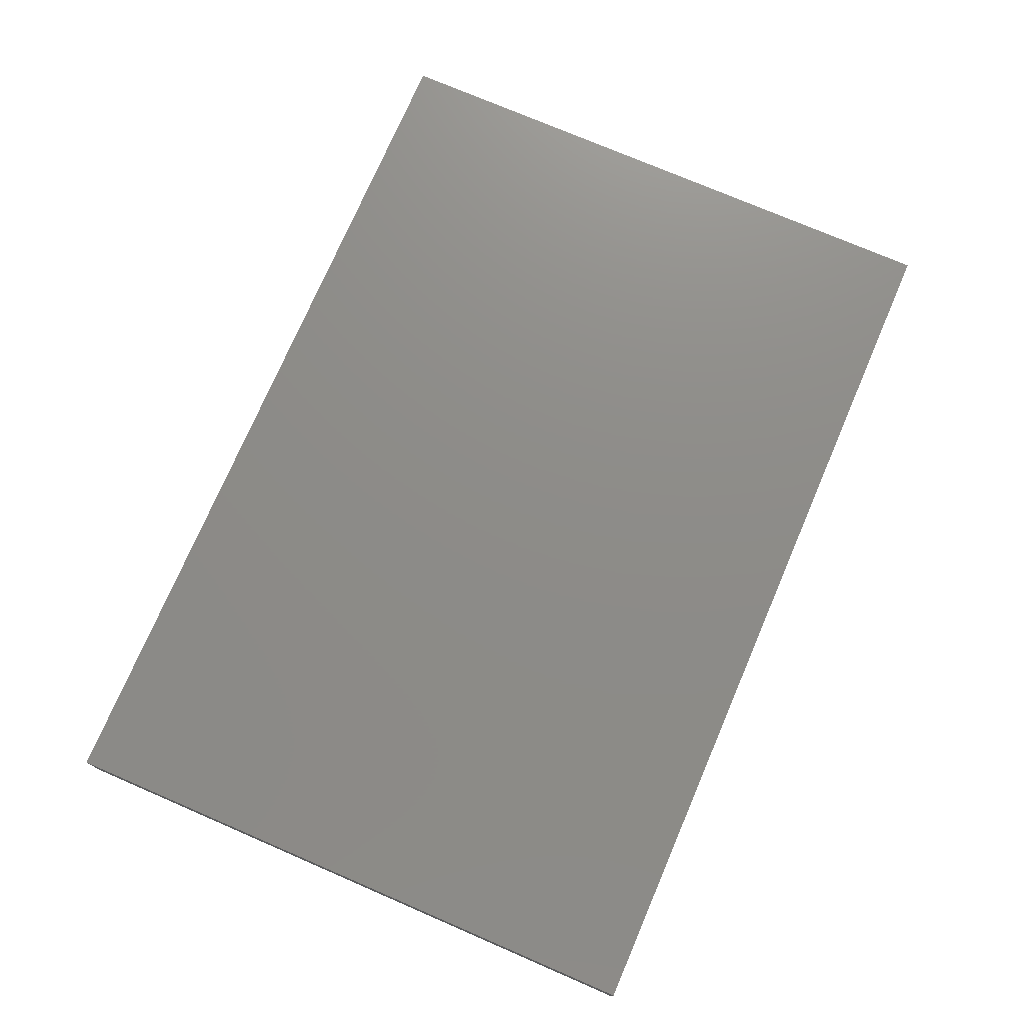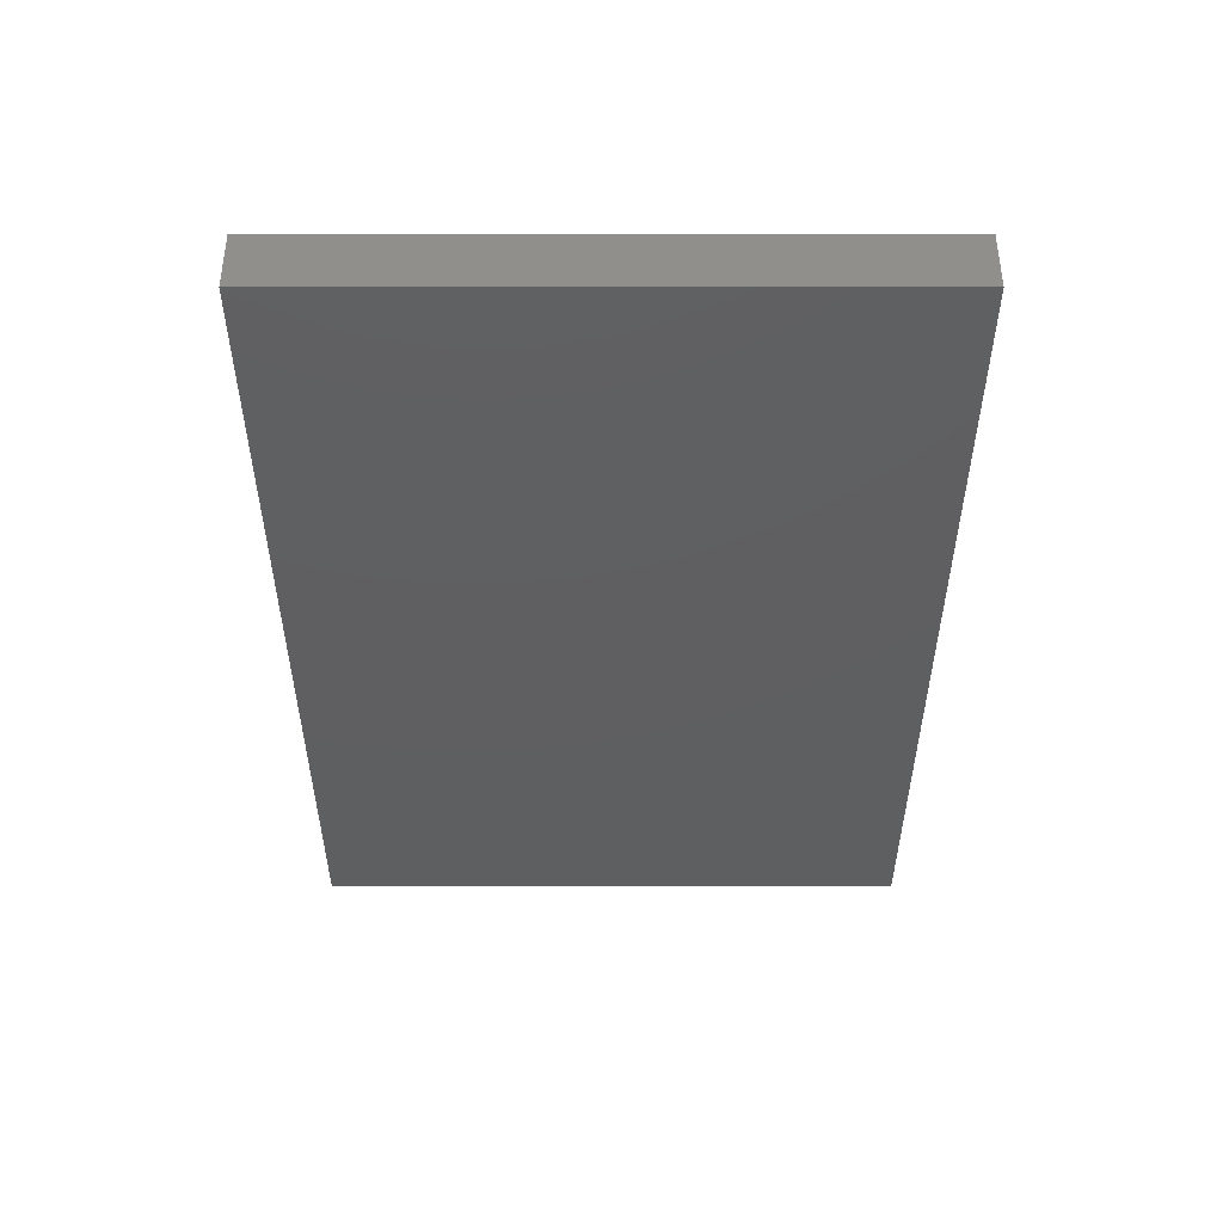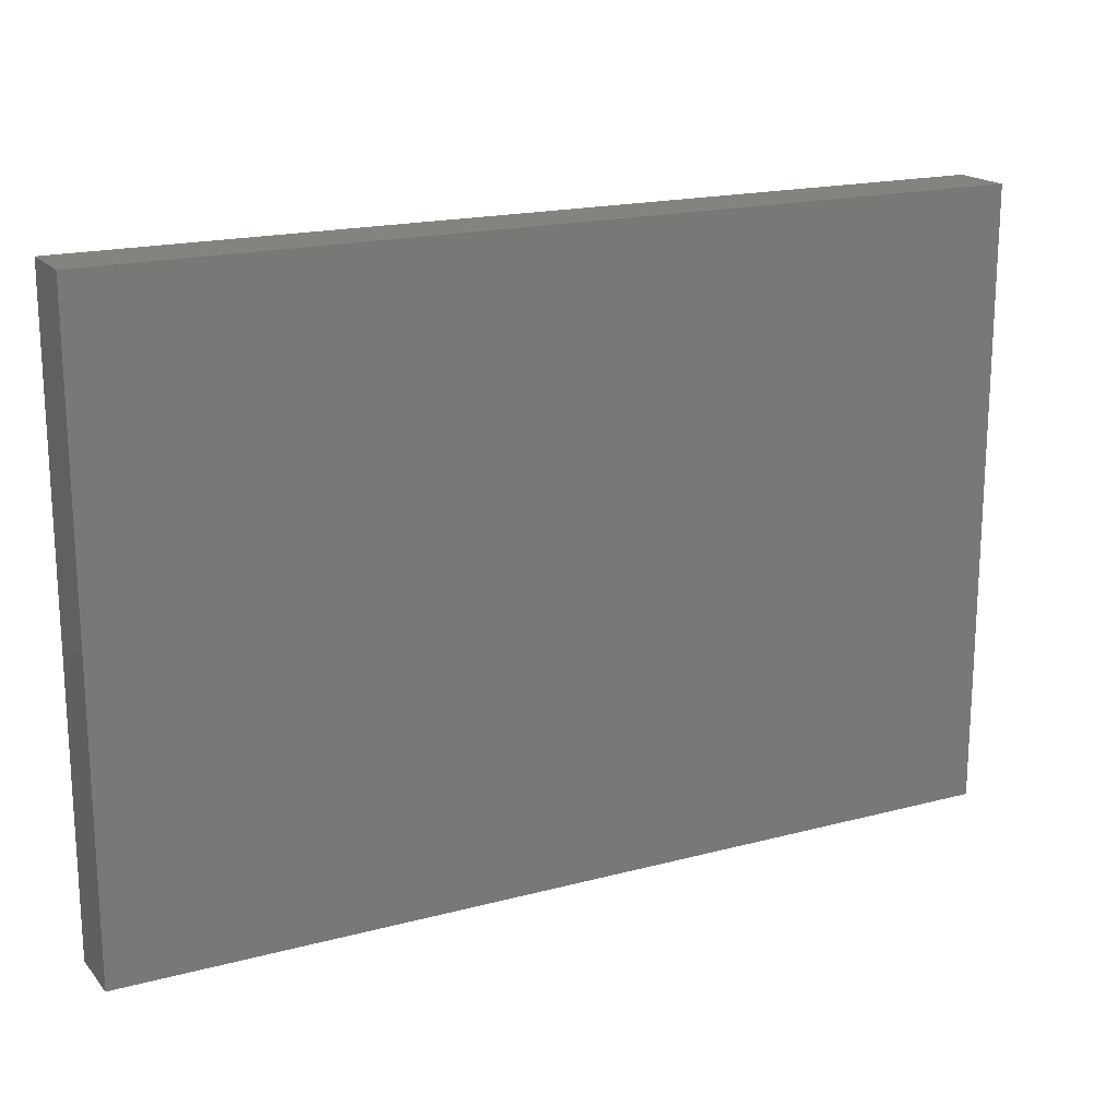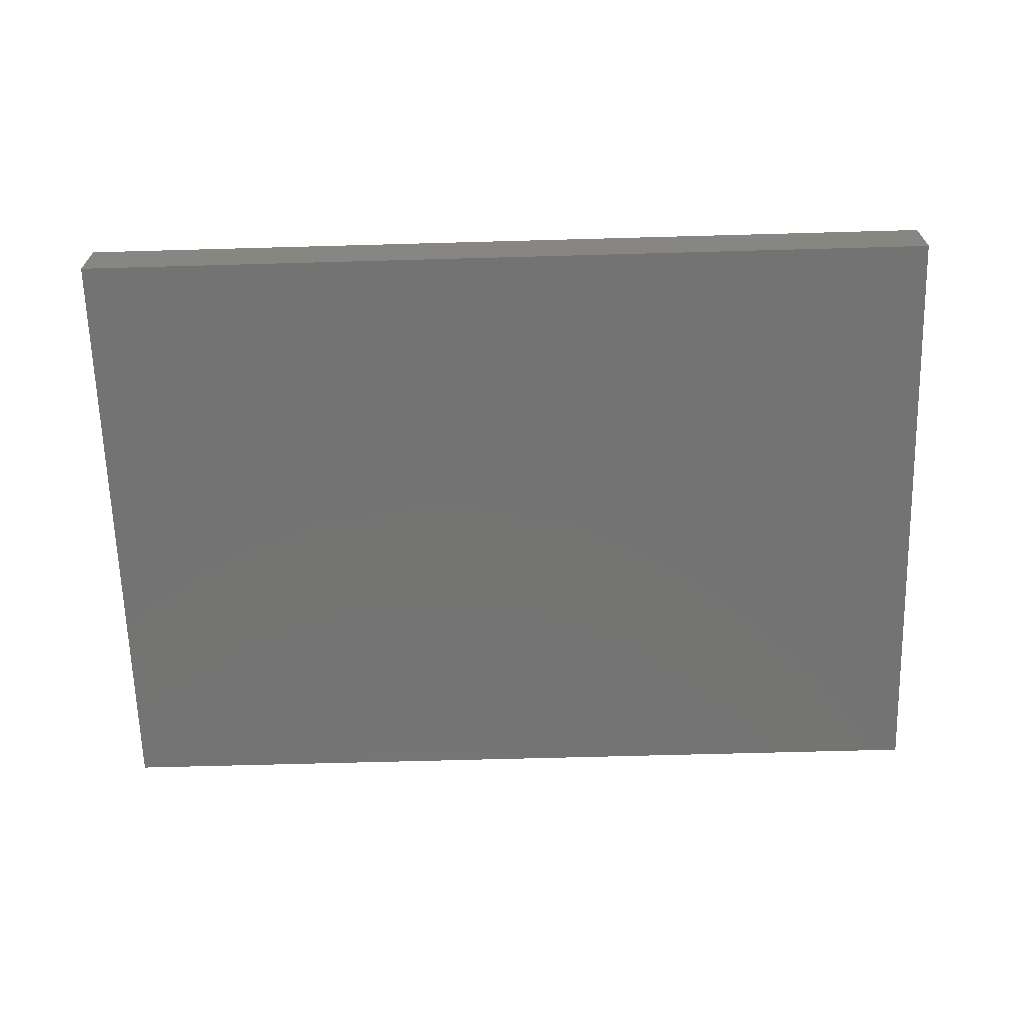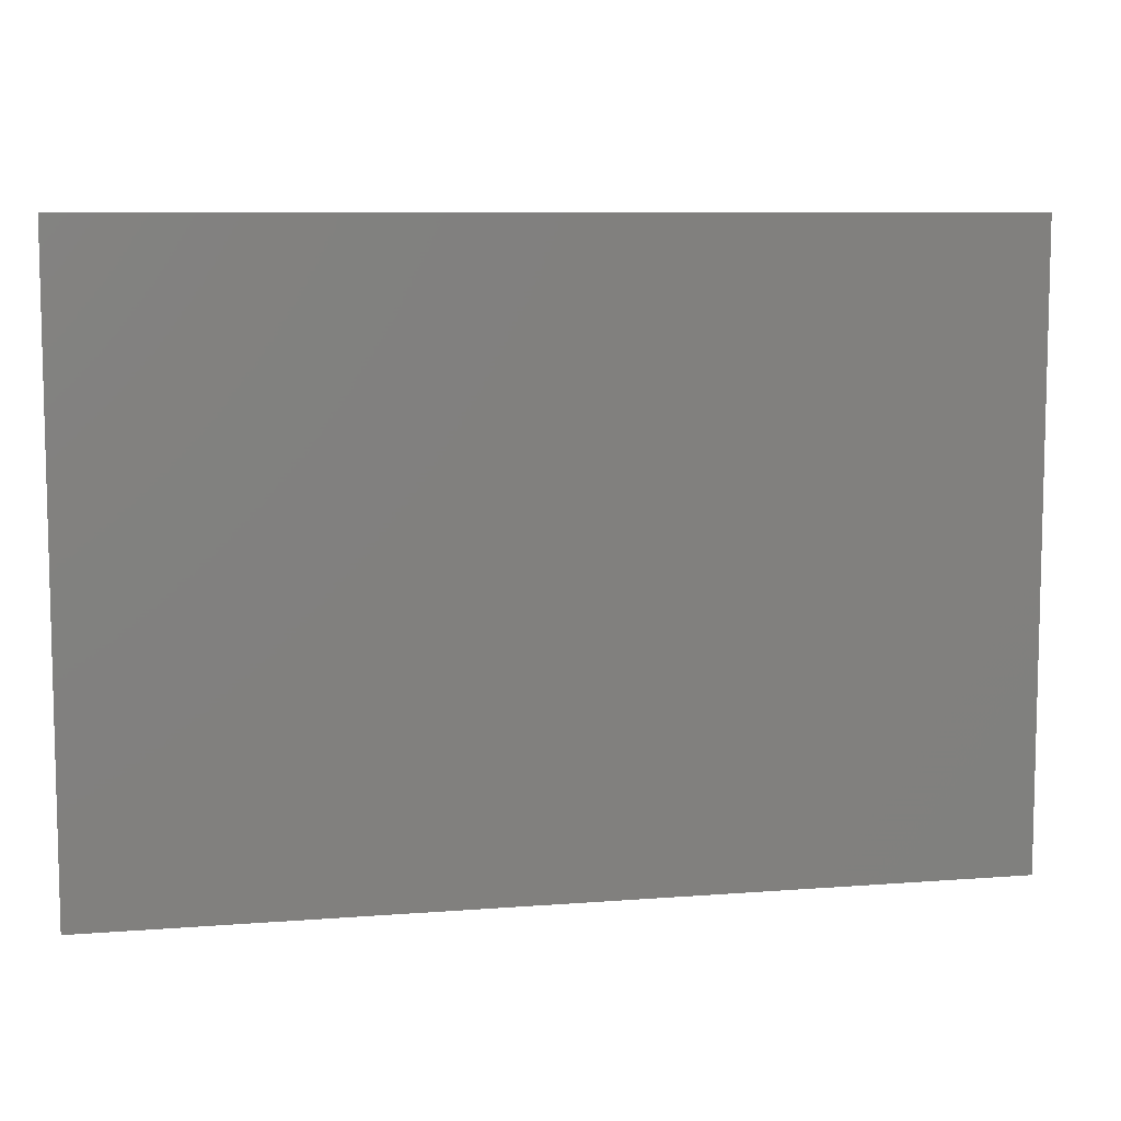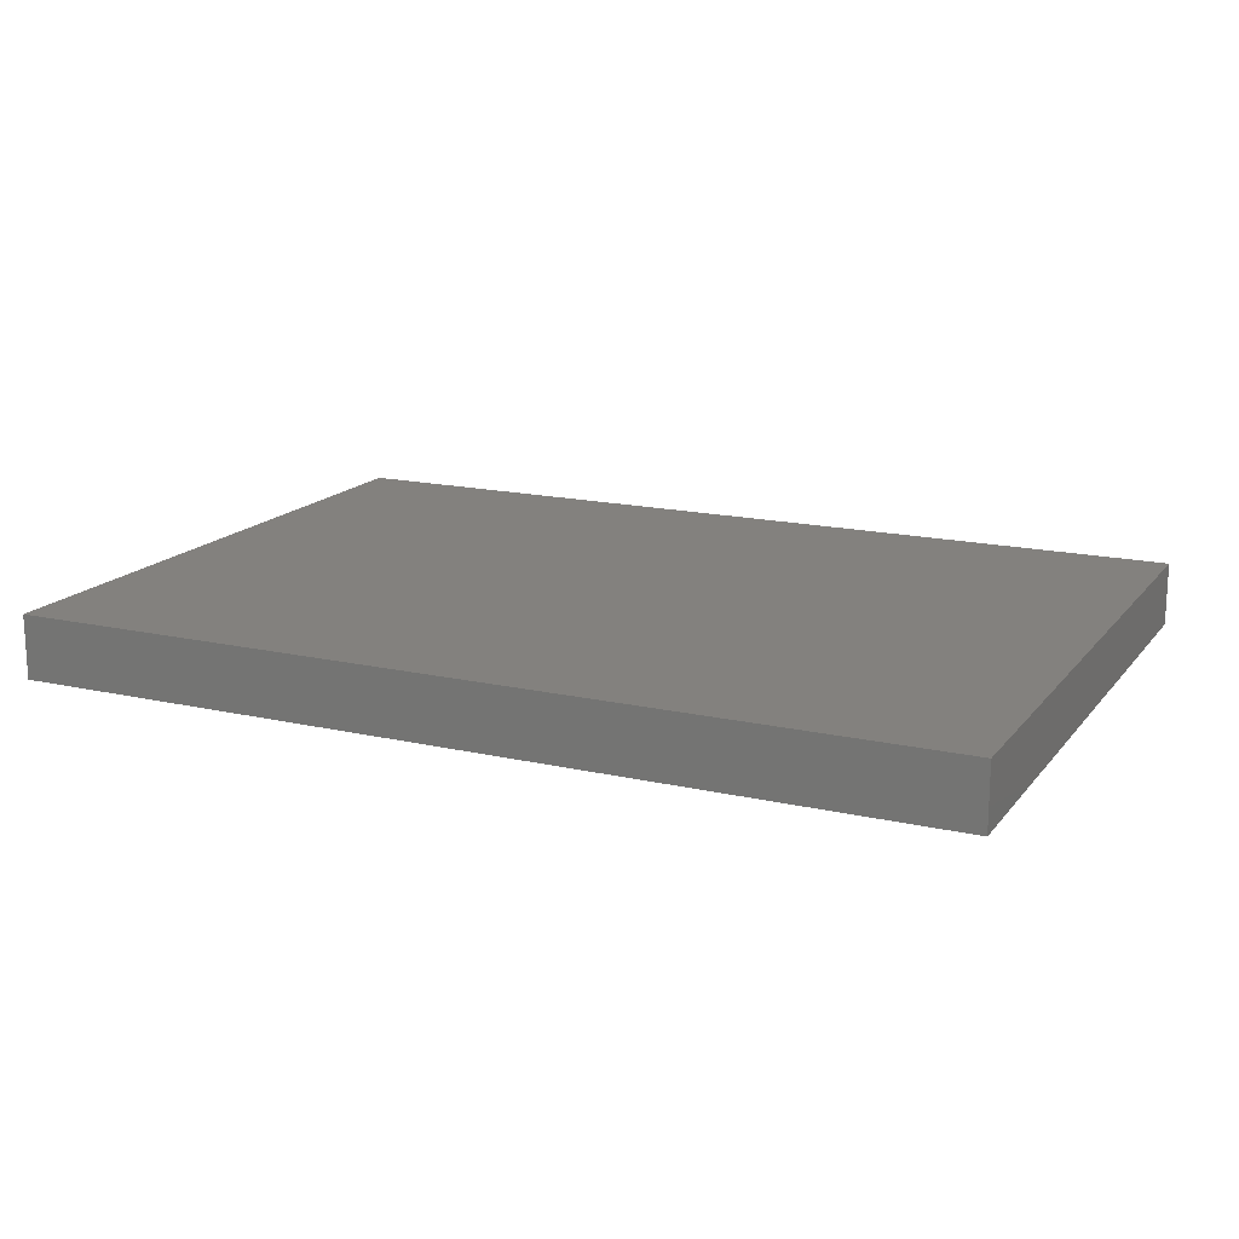
<metadata>
{"format":"stl","ext":"stl","renderer":"f3d","projection":"perspective","resolution":1024,"background":"white","views":[{"elev":74.9,"azim":113.3,"up":"+Y"},{"elev":-38.6,"azim":-90.0,"up":"+Y"},{"elev":18.2,"azim":152.7,"up":"+Z"},{"elev":-65.8,"azim":-178.4,"up":"+Y"},{"elev":8.3,"azim":167.9,"up":"+Z"},{"elev":16.3,"azim":-154.8,"up":"+Y"}]}
</metadata>
<code>
# stl→obj: 8 verts, 12 faces
v -0.404 -0.4923 -0.2201
v -0.404 -0.5476 -0.2201
v -0.404 -0.5476 0.3334
v -0.404 -0.4923 0.3334
v 0.3986 -0.4923 0.3334
v 0.3986 -0.4923 -0.2201
v 0.3986 -0.5476 -0.2201
v 0.3986 -0.5476 0.3334
f 1 2 3
f 1 3 4
f 1 4 5
f 1 5 6
f 1 6 7
f 1 7 2
f 8 5 4
f 8 4 3
f 8 3 2
f 8 2 7
f 8 7 6
f 8 6 5

</code>
